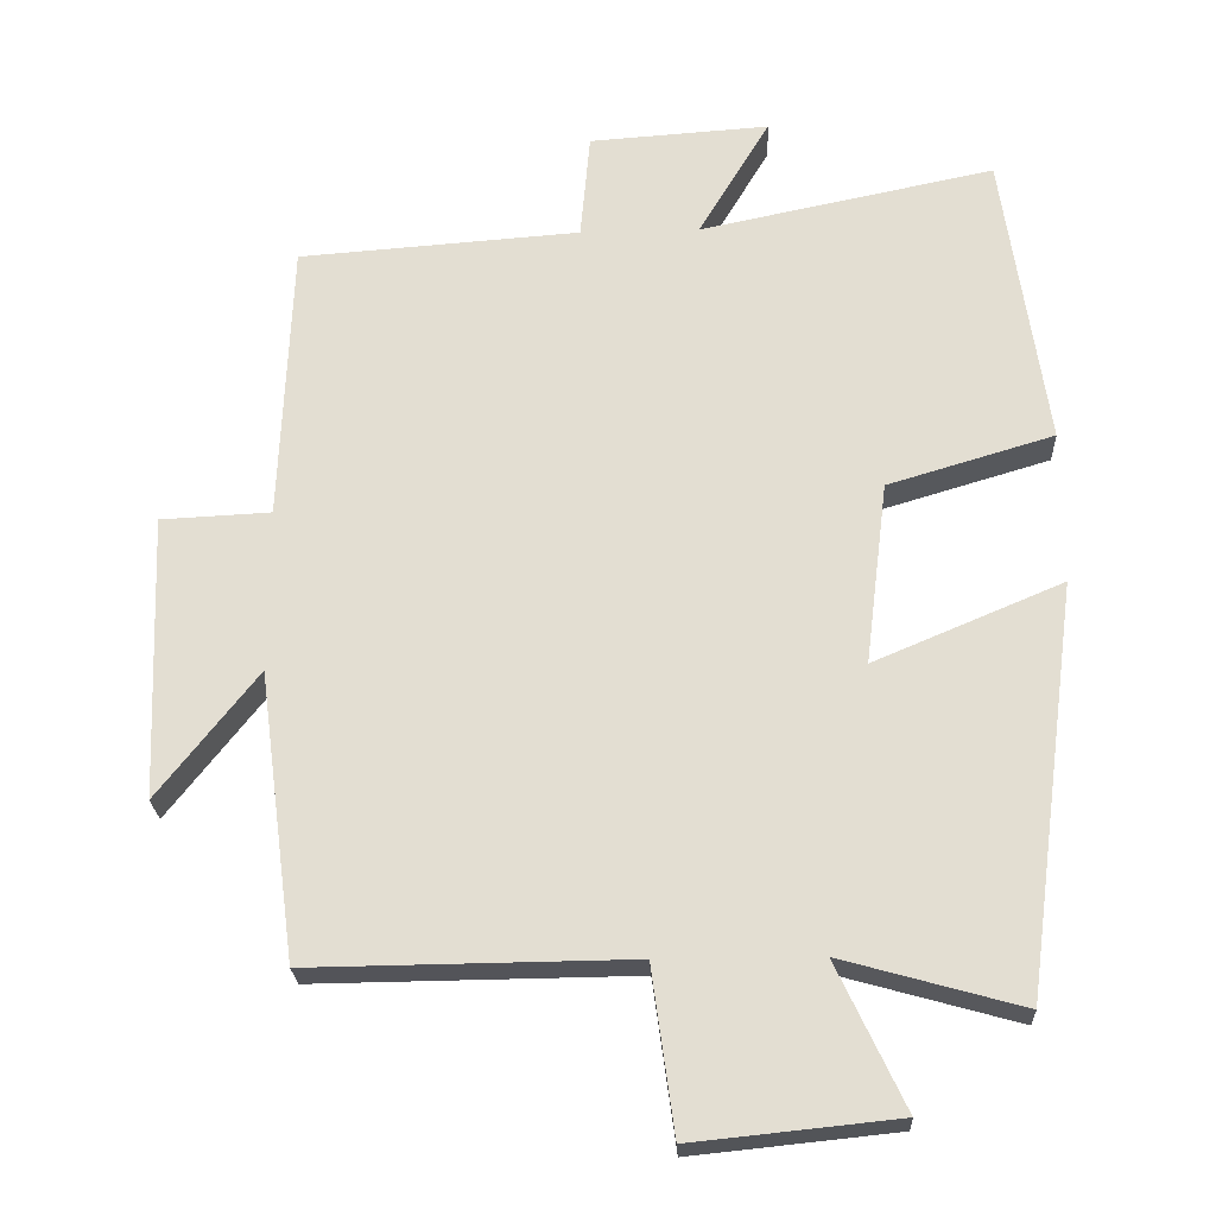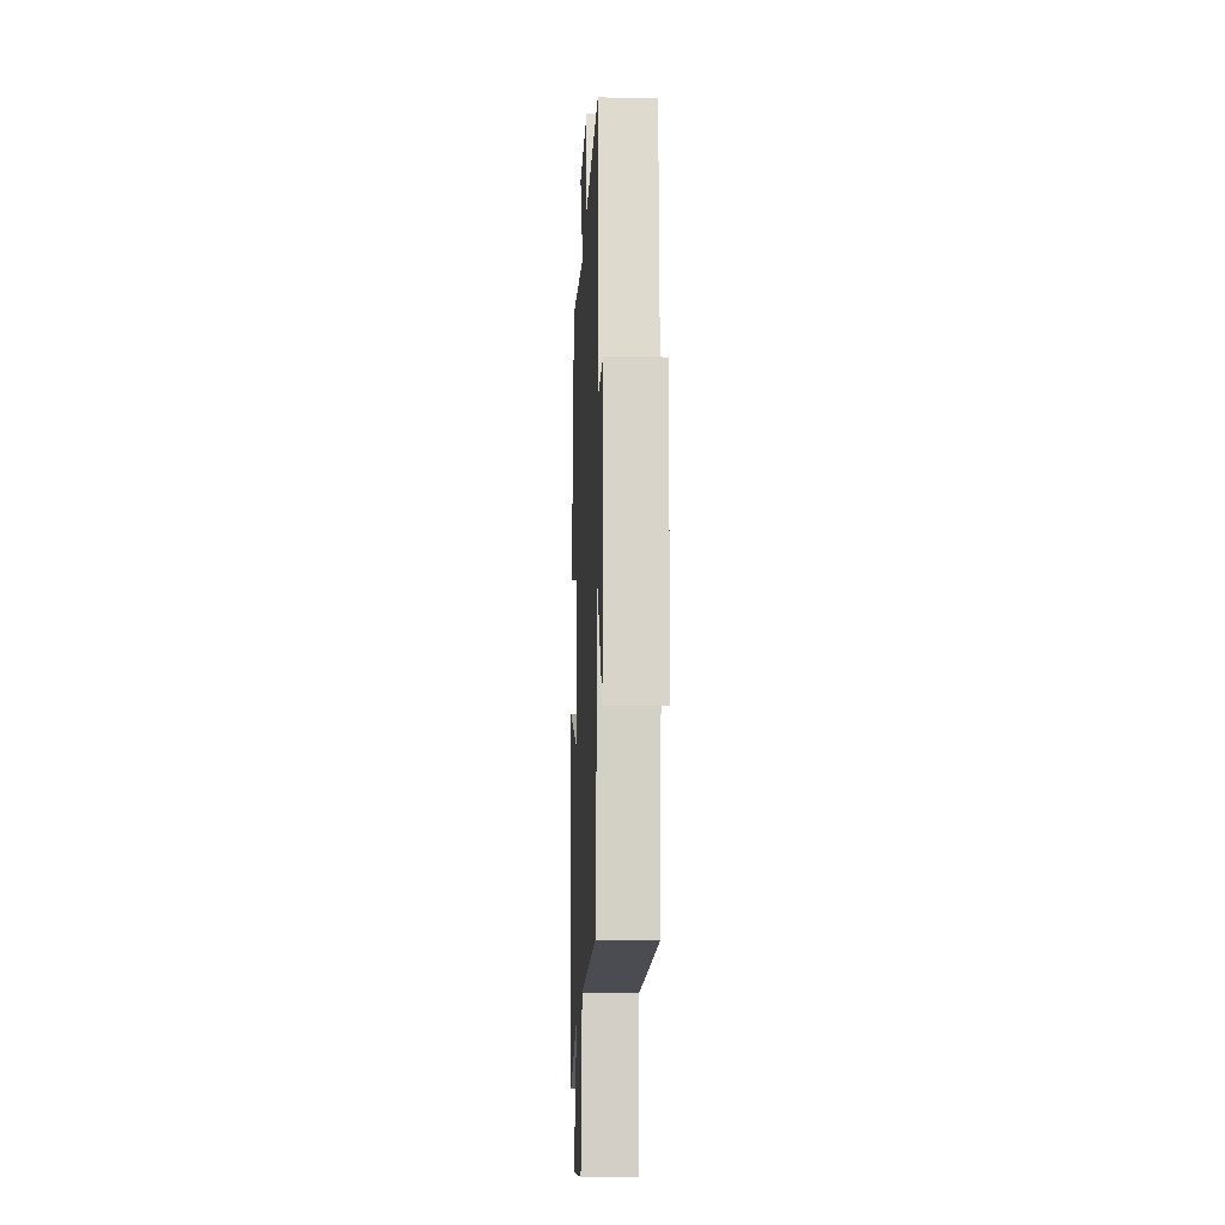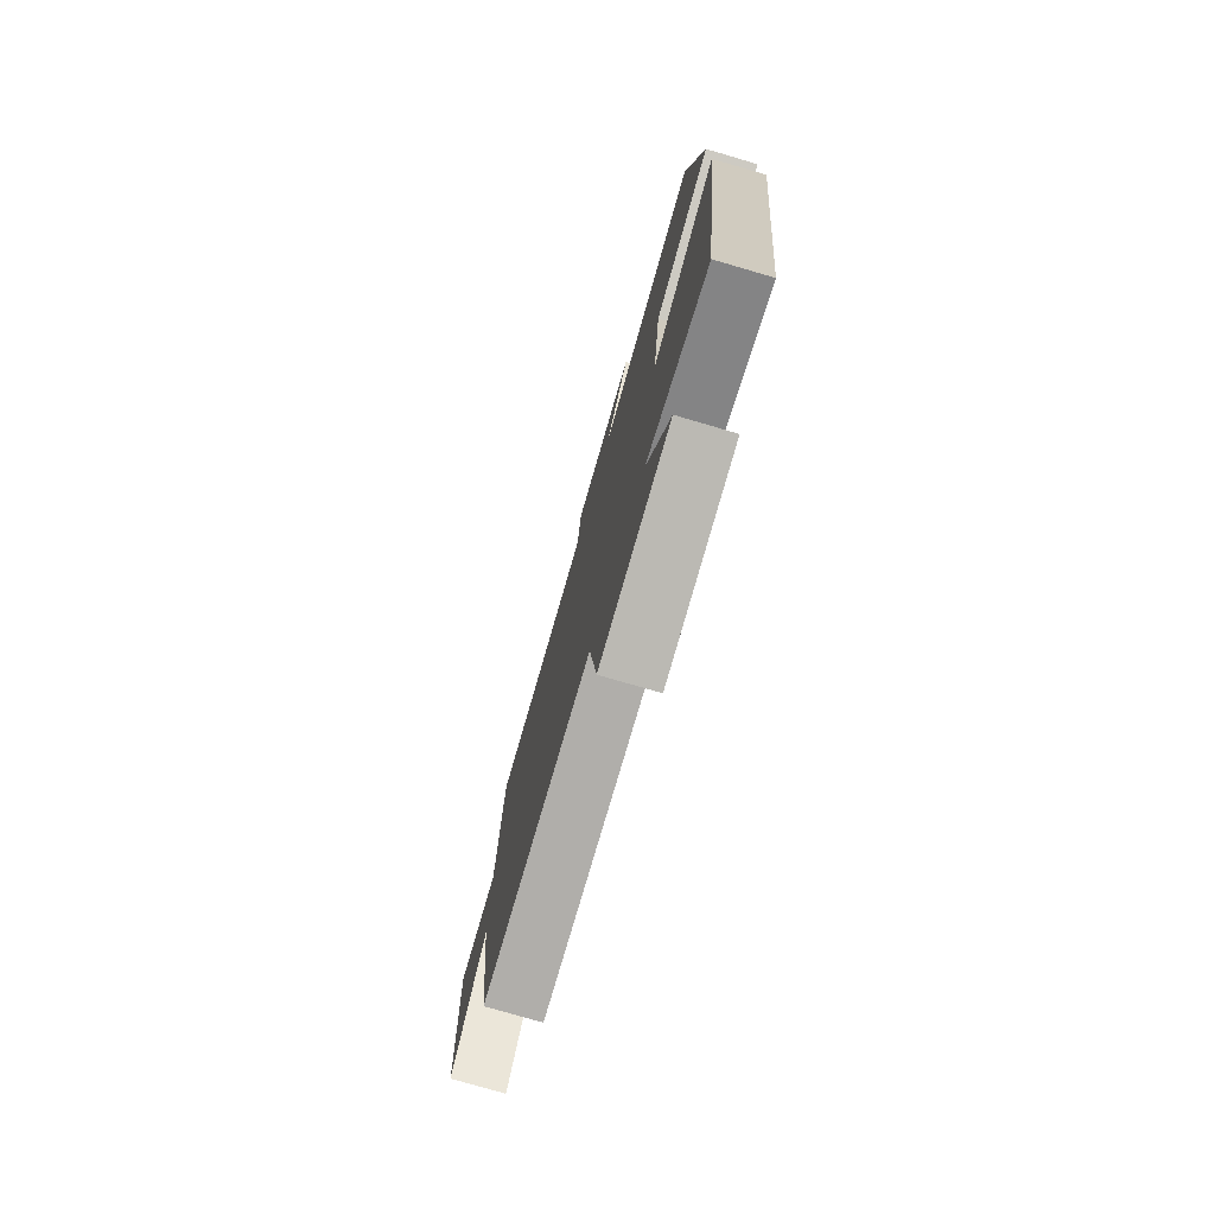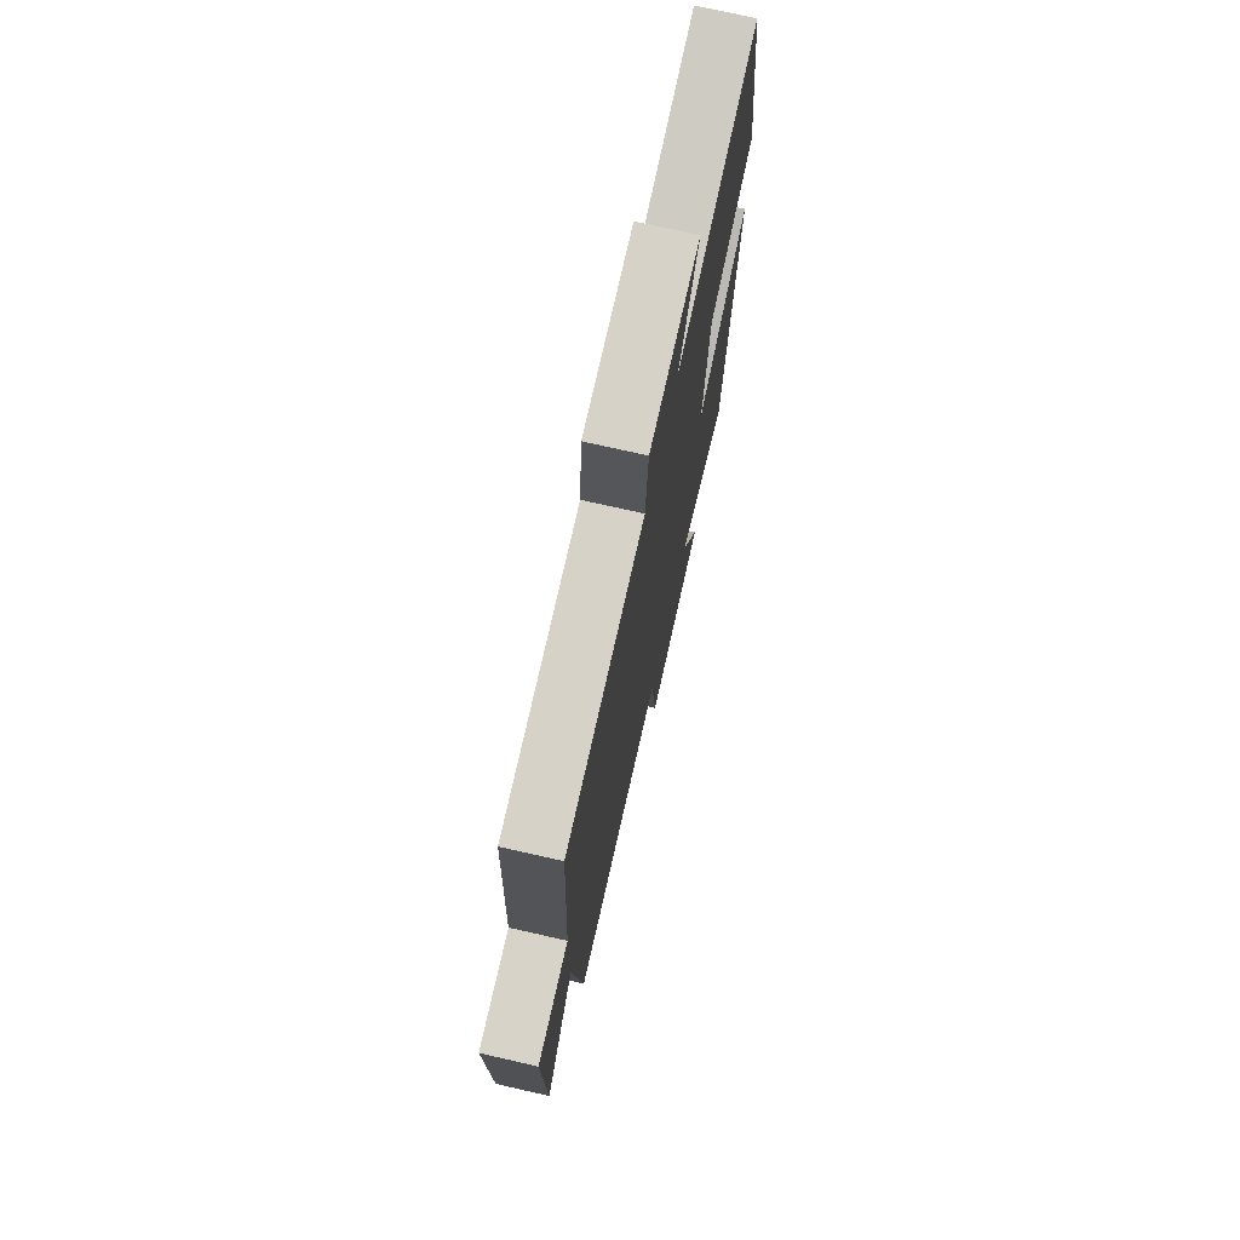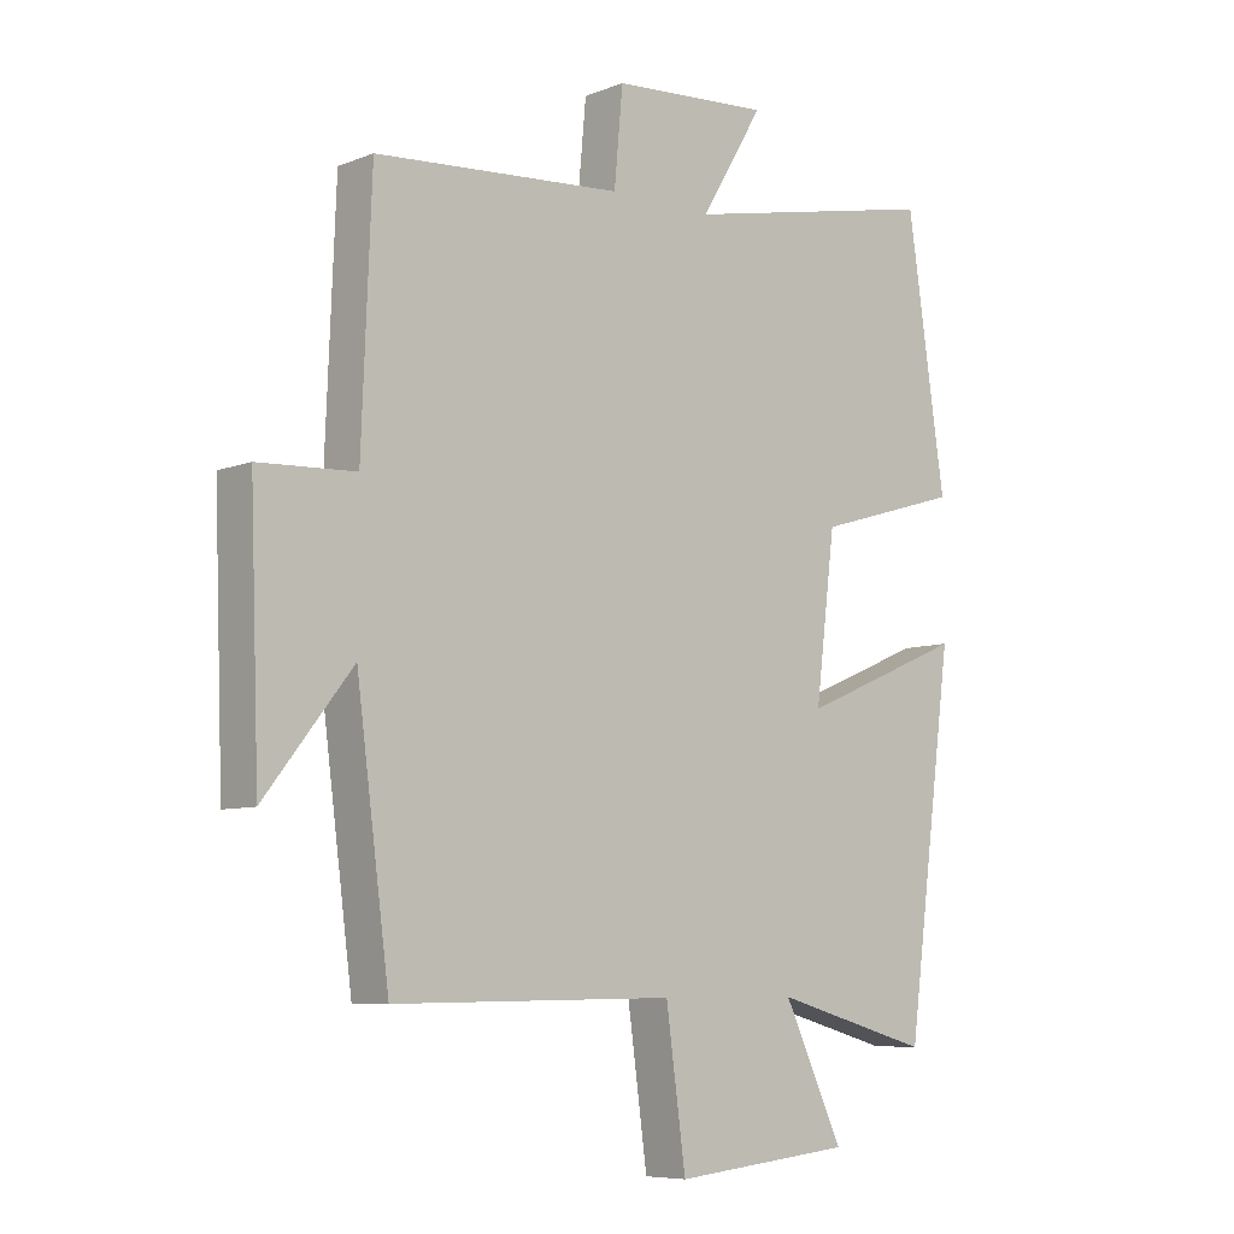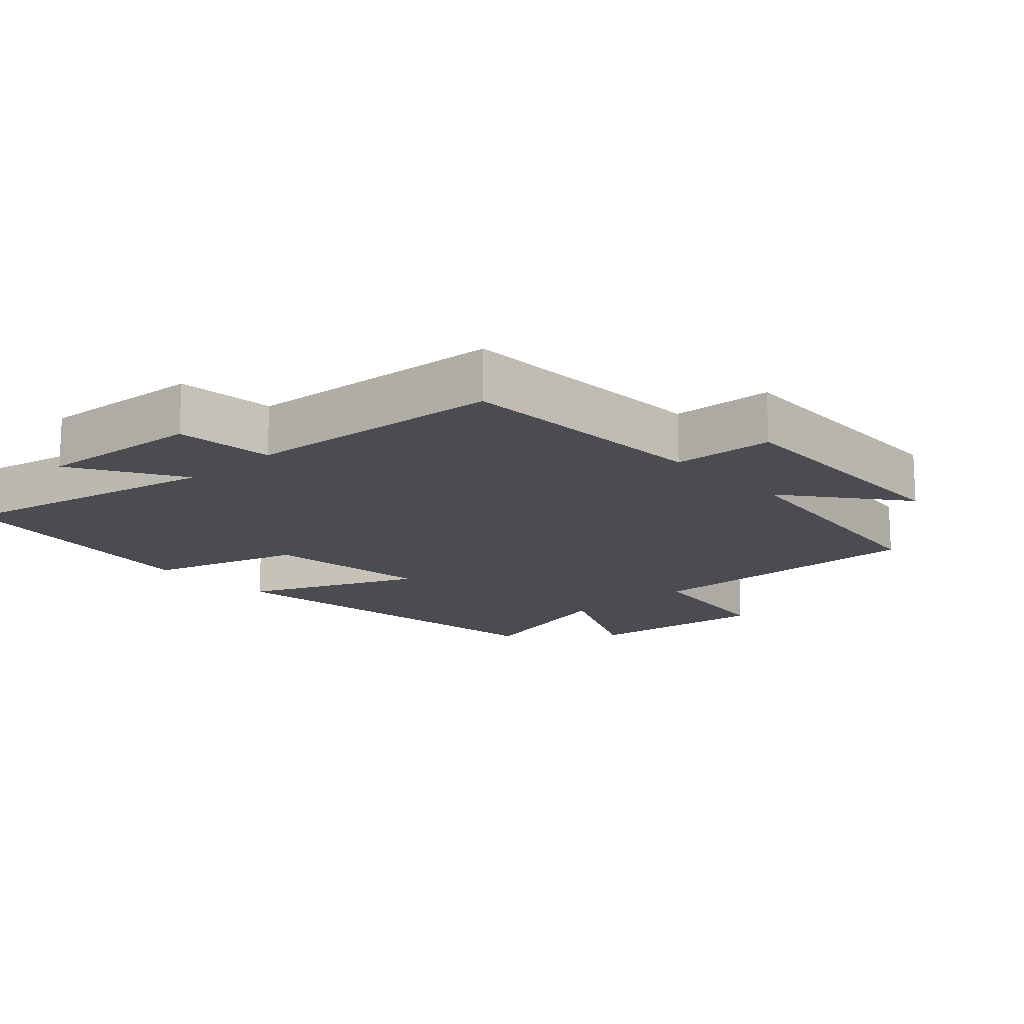
<metadata>
{"format":"obj","ext":"obj","renderer":"f3d","projection":"perspective","resolution":1024,"background":"white","views":[{"elev":-23.7,"azim":-177.4,"up":"+Z"},{"elev":-16.0,"azim":87.5,"up":"+Z"},{"elev":-77.2,"azim":-106.3,"up":"+Z"},{"elev":73.3,"azim":102.8,"up":"+Z"},{"elev":-7.4,"azim":138.0,"up":"+Z"},{"elev":-15.5,"azim":42.5,"up":"+Y"}]}
</metadata>
<code>
v 0.45 0.07 -0.505
v 0.023 0.07 -0.5
v -0.007 0.07 -0.72
v -0.279 0.07 -0.692
v -0.189 0.07 -0.5
v -0.428 0.07 -0.567
v -0.5 0.07 -0.021
v -0.249 0.07 -0.127
v -0.279 0.07 0.117
v -0.5 0.07 0.183
v -0.442 0.07 0.581
v -0.049 0.07 0.5
v -0.144 0.07 0.659
v 0.096 0.07 0.643
v 0.109 0.07 0.5
v 0.485 0.07 0.473
v 0.5 0.07 0.096
v 0.647 0.07 0.089
v 0.633 0.07 -0.291
v 0.5 0.07 -0.122
v 0.45 0 -0.505
v 0.023 0 -0.5
v -0.007 0 -0.72
v -0.279 0 -0.692
v -0.189 0 -0.5
v -0.428 0 -0.567
v -0.5 0 -0.021
v -0.249 0 -0.127
v -0.279 0 0.117
v -0.5 0 0.183
v -0.442 0 0.581
v -0.049 0 0.5
v -0.144 0 0.659
v 0.096 0 0.643
v 0.109 0 0.5
v 0.485 0 0.473
v 0.5 0 0.096
v 0.647 0 0.089
v 0.633 0 -0.291
v 0.5 0 -0.122
f 17 18 19 20
f 15 16 17 20
f 15 20 1 2
f 12 13 14 15
f 12 15 2 3
f 9 10 11 12
f 8 9 12 3
f 5 6 7 8
f 5 8 3
f 3 4 5
f 40 39 38 37
f 40 37 36 35
f 22 21 40 35
f 35 34 33 32
f 23 22 35 32
f 32 31 30 29
f 23 32 29 28
f 28 27 26 25
f 23 28 25
f 25 24 23
f 1 21 22 2
f 2 22 23 3
f 3 23 24 4
f 4 24 25 5
f 5 25 26 6
f 6 26 27 7
f 7 27 28 8
f 8 28 29 9
f 9 29 30 10
f 10 30 31 11
f 11 31 32 12
f 12 32 33 13
f 13 33 34 14
f 14 34 35 15
f 15 35 36 16
f 16 36 37 17
f 17 37 38 18
f 18 38 39 19
f 19 39 40 20
f 20 40 21 1

</code>
